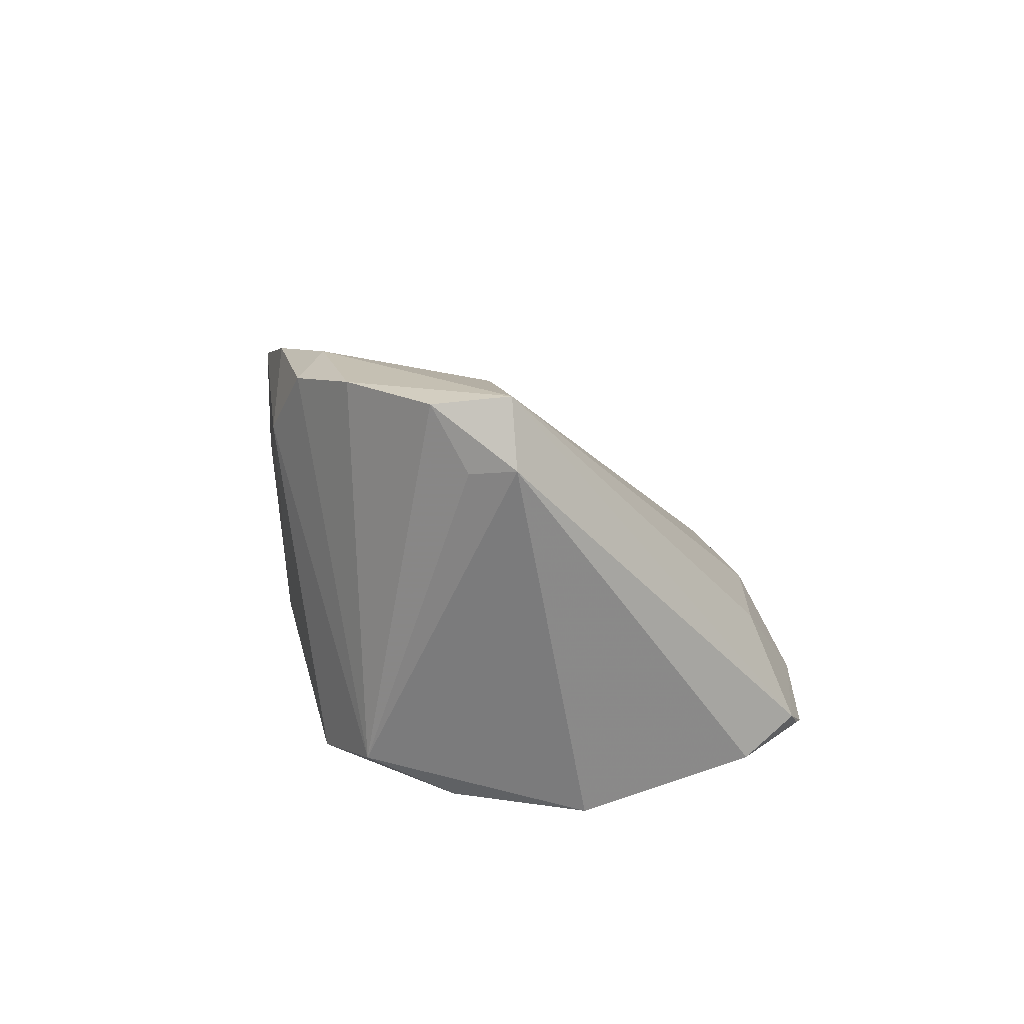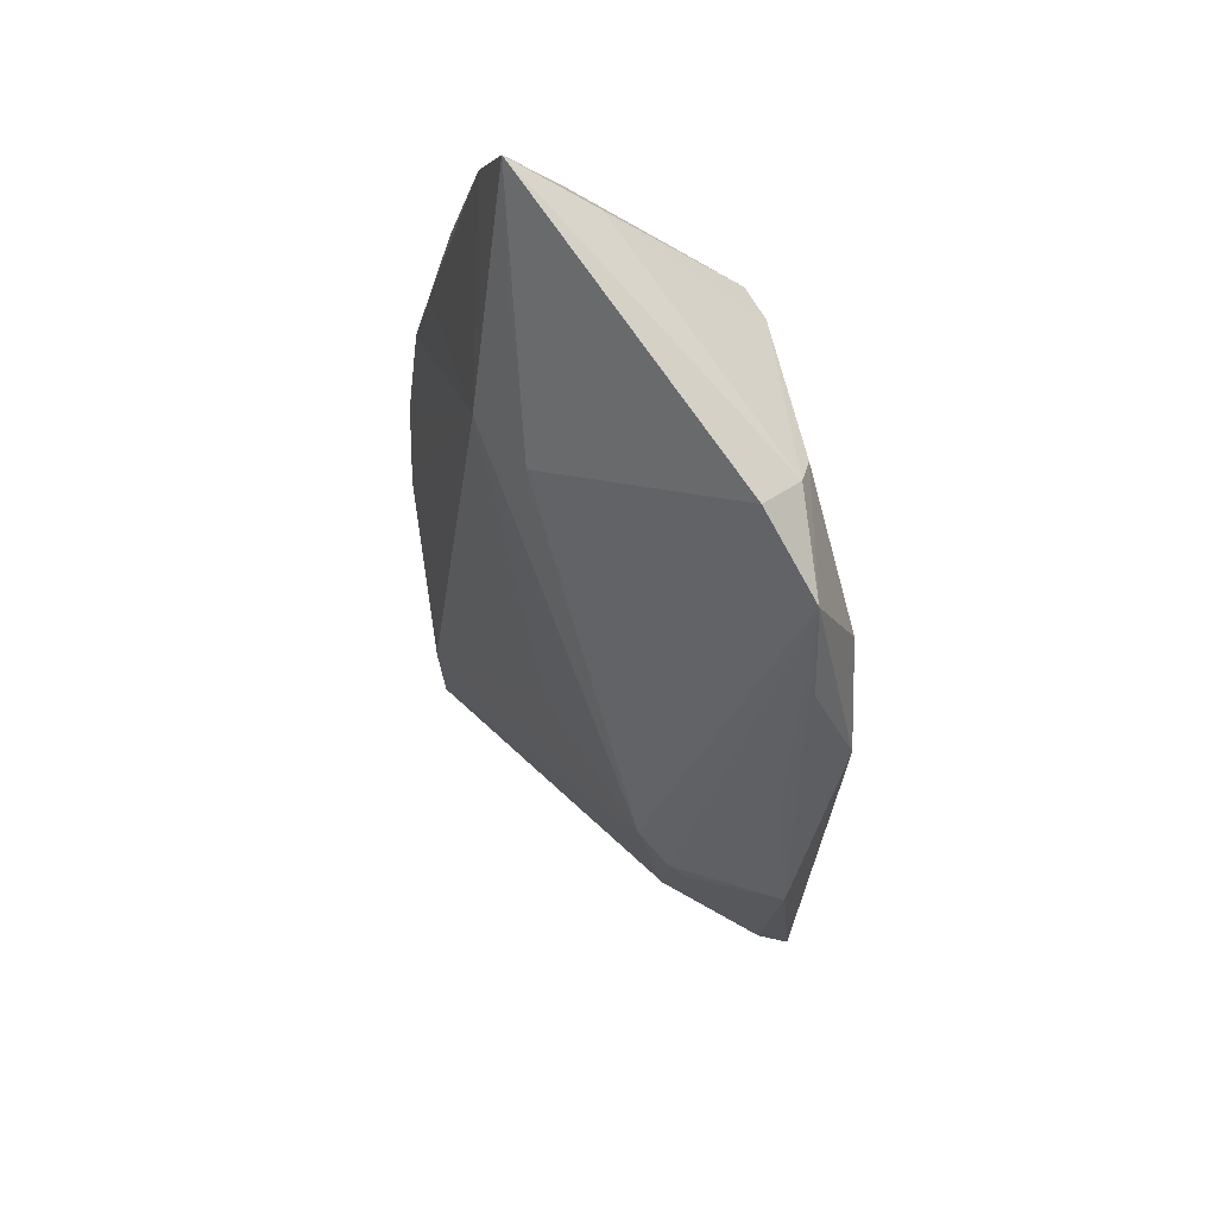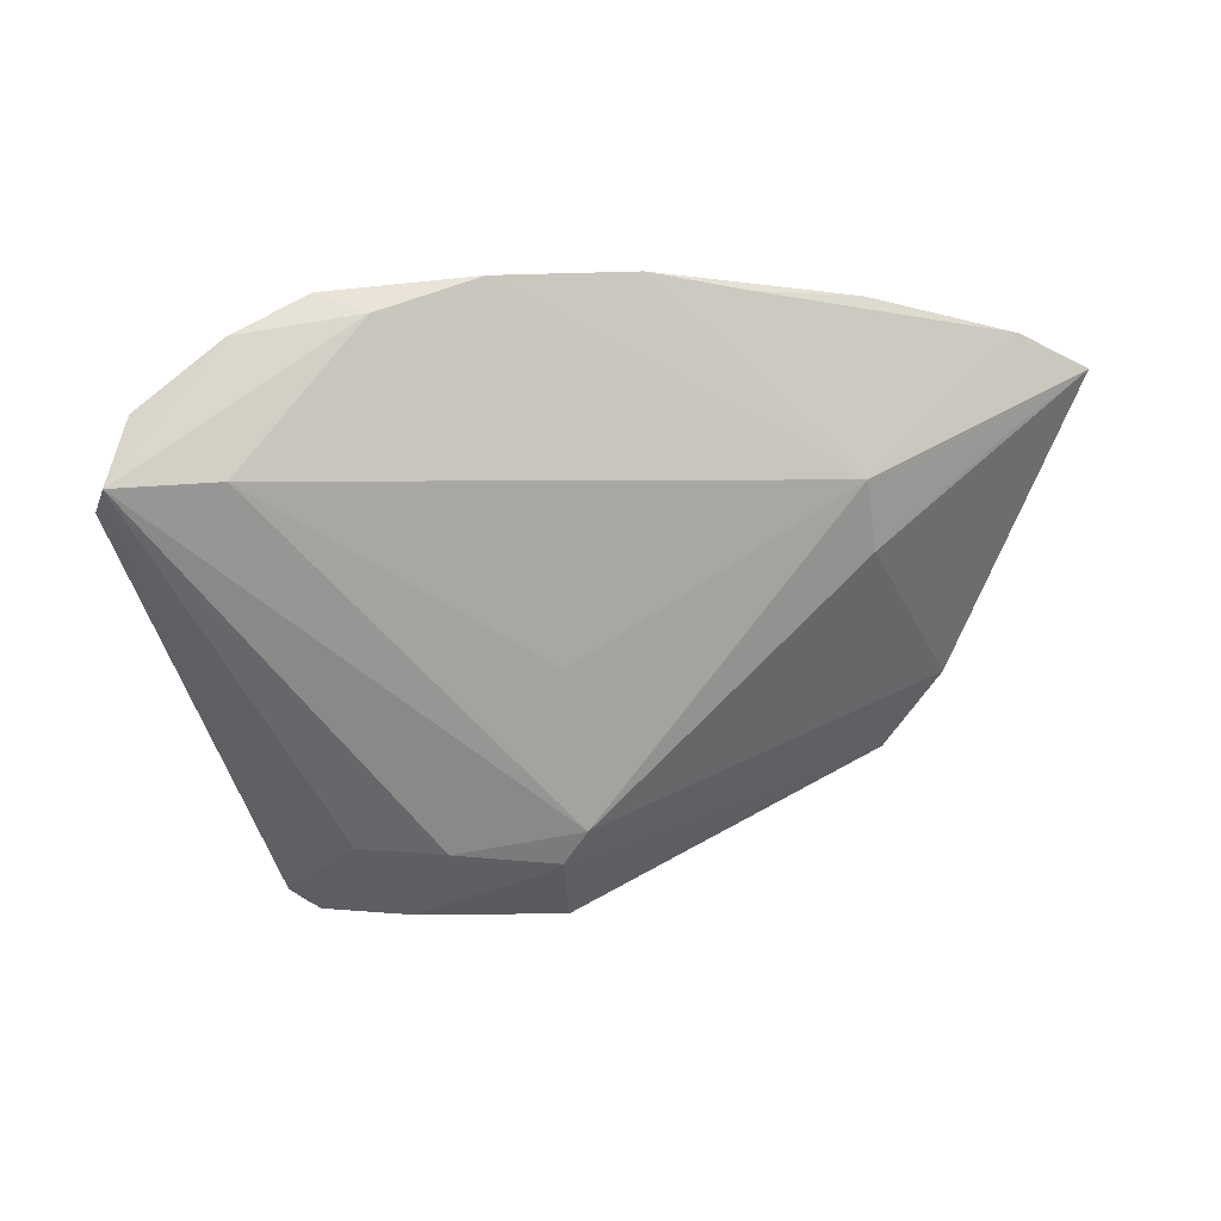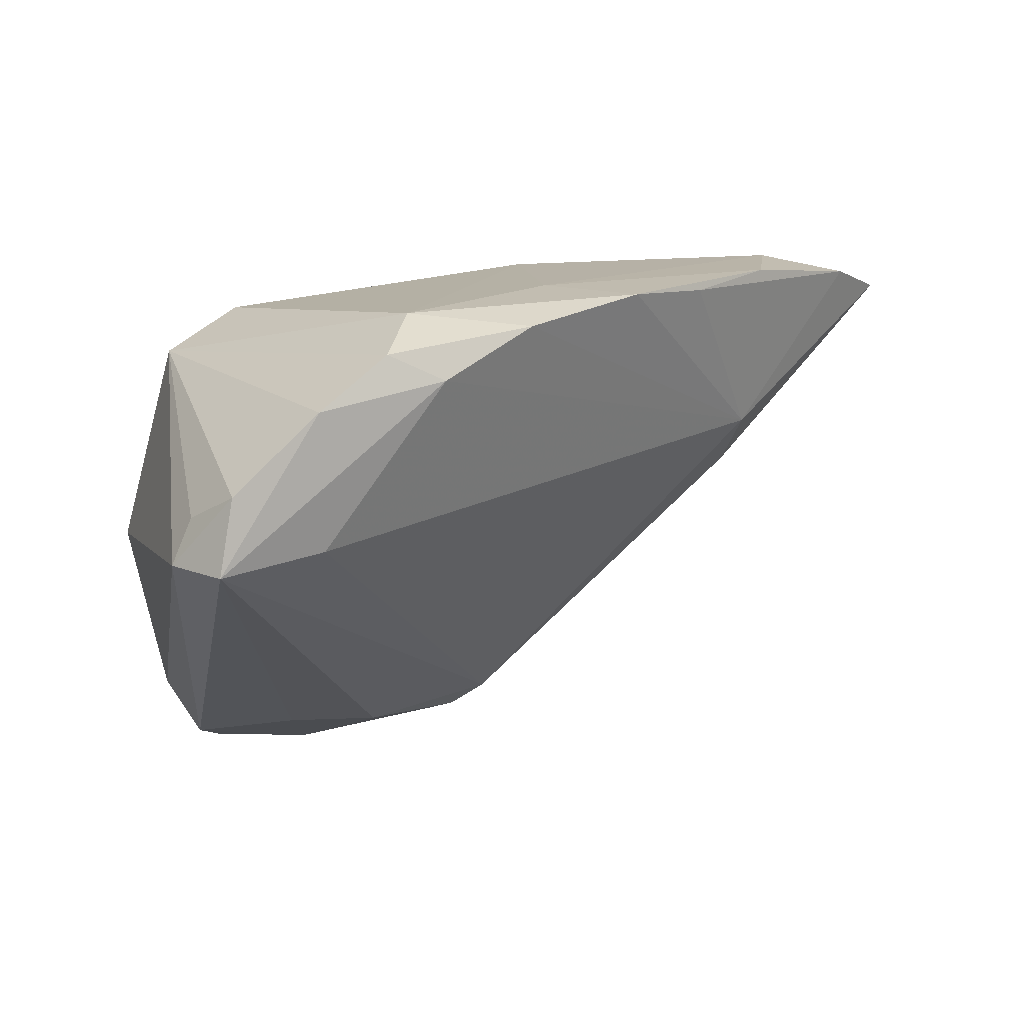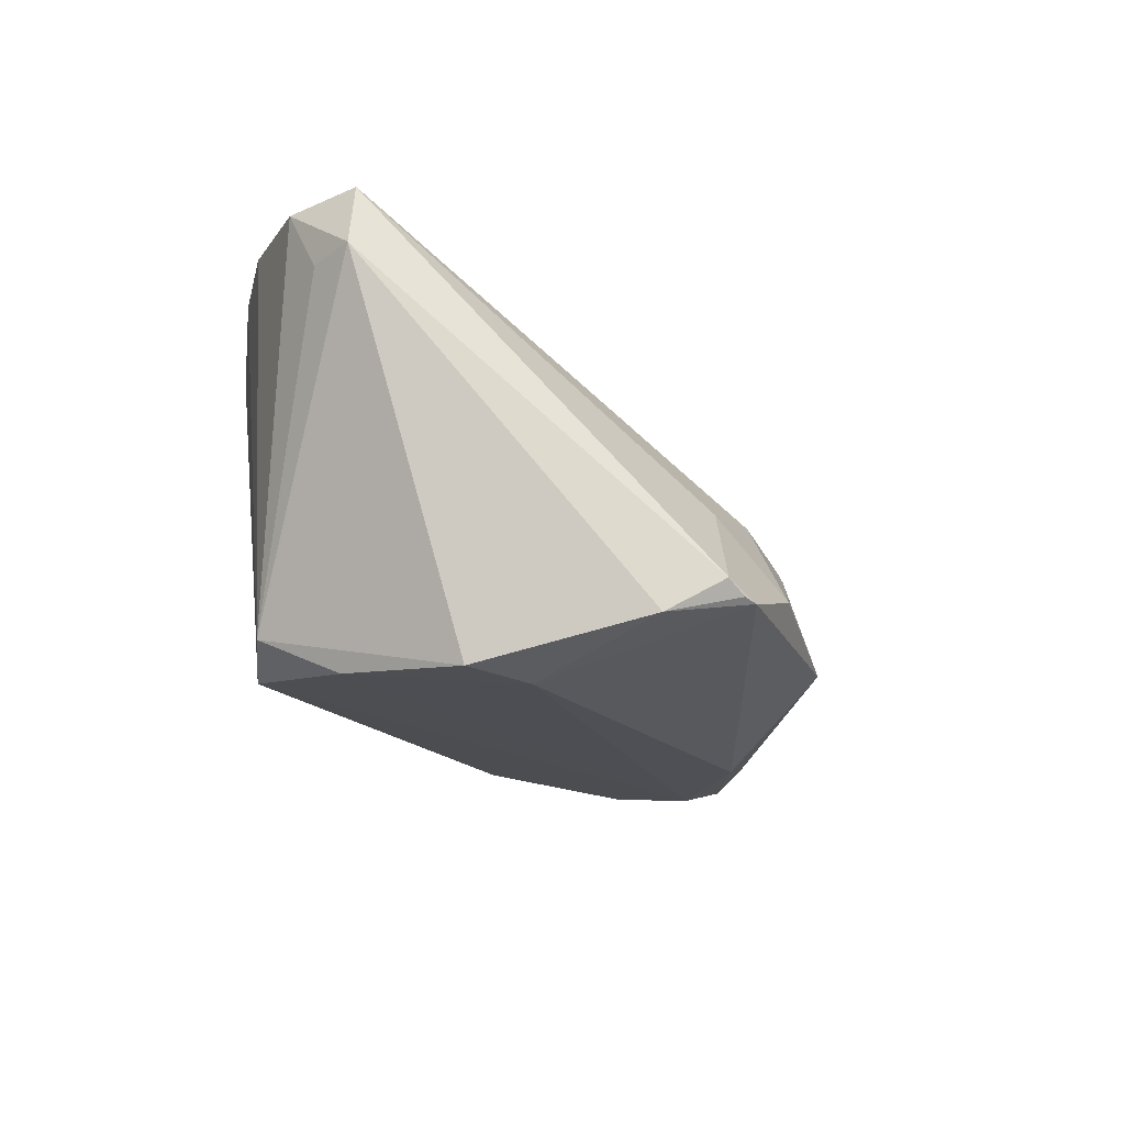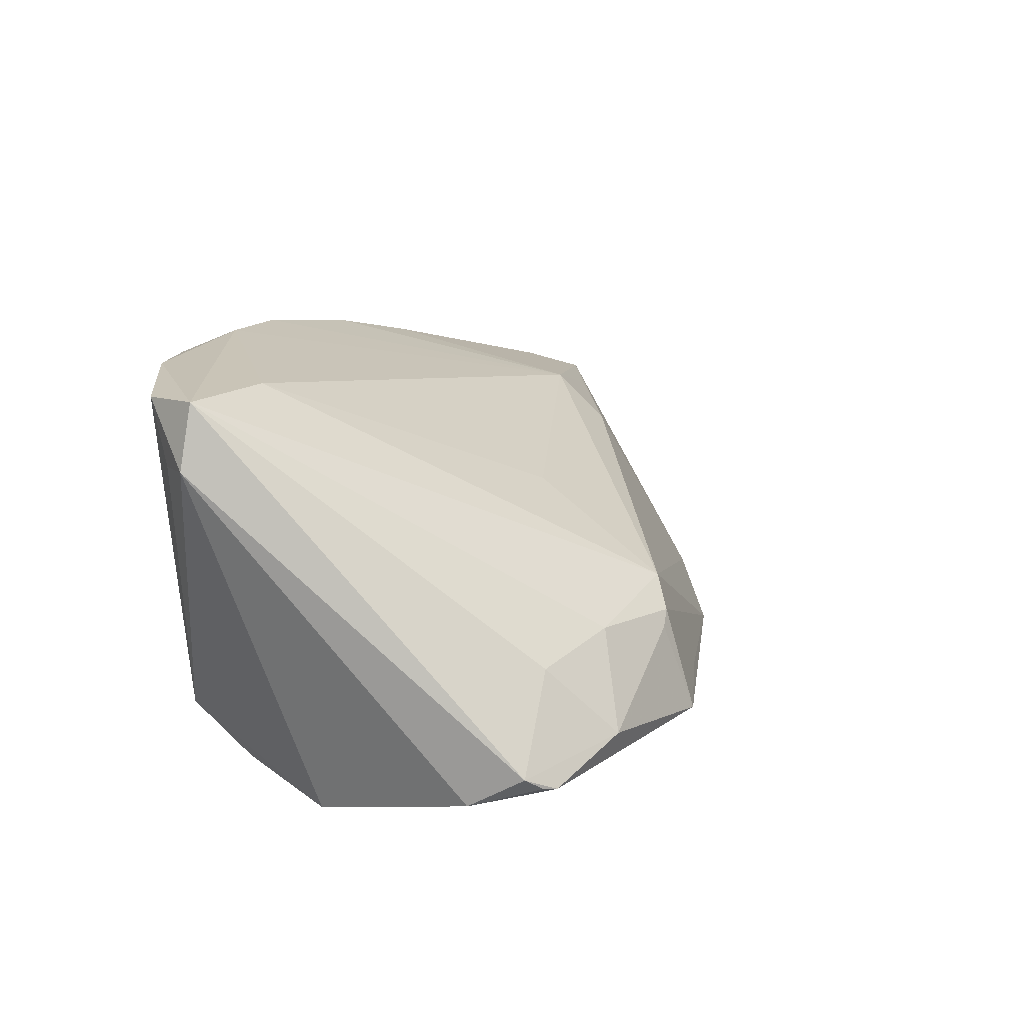
<metadata>
{"format":"obj","ext":"obj","renderer":"f3d","projection":"perspective","resolution":1024,"background":"white","views":[{"elev":13.4,"azim":-98.0,"up":"+Z"},{"elev":-19.1,"azim":93.9,"up":"+Y"},{"elev":75.5,"azim":-1.0,"up":"+Z"},{"elev":16.9,"azim":-31.8,"up":"+Y"},{"elev":-19.2,"azim":-73.7,"up":"+Z"},{"elev":17.6,"azim":-54.9,"up":"+Z"}]}
</metadata>
<code>
v 0.03284 -0.01176 -0.02252
v -0.03905 0.02257 -0.01959
v 0.004175 0.03217 0.02176
v 0.00991 0.02989 -0.01446
v -0.03118 0.02935 0.0242
v -0.02958 -0.02563 -0.00705
v 0.02849 0.01128 0.0119
v 0.03249 0.02271 -0.01597
v 0.04679 0.02418 -0.002649
v -0.03971 0.01254 -0.02436
v 0.04419 0.0174 0.006682
v 0.02187 -0.01736 -0.02211
v -0.04103 -0.02248 -0.02113
v 0.05497 0.02589 0.006217
v -0.02482 0.03217 0.01735
v -0.02367 -0.03217 -0.01568
v -0.03974 0.008127 0.0248
v -0.00293 -0.02481 -0.003018
v -0.005416 -0.03197 -0.01875
v 0.03762 -0.0005485 -0.02115
v 0.02867 0.03177 0.01461
v 0.04657 0.02911 0.009449
v -0.02494 0.02604 0.0263
v 0.02966 0.004648 0.006237
v 0.03994 -0.003778 -0.0172
v -0.03465 -0.03081 -0.0191
v -0.05261 0.007395 0.02529
v -0.01866 -0.02691 -0.004964
v -0.02894 0.02683 -0.02136
v 0.01974 -0.01052 -0.0263
v 0.03222 0.01922 -0.01808
v -0.03832 -0.02872 -0.01719
v -0.04016 0.02417 0.02514
v -0.007609 -0.02872 -0.007873
v 0.03541 0.002325 -0.0219
v 0.007083 -0.01896 -0.02614
v 0.006507 -0.0252 -0.01833
v -0.01269 0.03067 0.02494
v -0.005799 -0.02794 -0.006243
v -0.005259 -0.008584 0.007597
v -0.03625 -0.02992 -0.01873
v -0.05037 0.0159 0.02423
v -0.05497 0.007156 0.01761
v 0.0159 0.03101 0.0186
v -0.05215 0.01201 0.01684
v -0.002151 0.03217 0.01097
v 0.03341 0.02928 -0.005174
v 0.03939 0.03079 0.00139
v -0.04363 -0.002477 -0.02582
v -0.03673 -0.007574 -0.0263
f 12 1 19
f 19 1 37
f 30 29 35
f 29 31 35
f 35 1 30
f 36 12 19
f 30 1 36
f 1 12 36
f 26 36 19
f 18 1 25
f 25 24 18
f 14 24 25
f 2 49 43
f 43 45 2
f 8 31 29
f 29 4 8
f 14 8 48
f 15 4 29
f 29 2 15
f 15 2 5
f 9 8 14
f 31 8 9
f 36 26 50
f 30 36 50
f 19 34 16
f 16 26 19
f 34 28 16
f 16 28 6
f 32 16 6
f 26 16 32
f 1 35 20
f 20 25 1
f 14 25 20
f 20 9 14
f 20 35 31
f 31 9 20
f 42 45 43
f 42 2 45
f 10 2 29
f 49 2 10
f 10 29 30
f 30 50 10
f 10 50 49
f 21 44 22
f 14 48 22
f 22 48 21
f 18 40 17
f 47 8 4
f 4 48 47
f 47 48 8
f 4 15 46
f 21 48 46
f 46 48 4
f 3 44 21
f 21 46 3
f 3 46 15
f 18 28 39
f 39 28 34
f 39 34 19
f 19 37 39
f 39 1 18
f 39 37 1
f 49 50 13
f 13 50 26
f 43 49 13
f 13 32 43
f 5 2 33
f 2 42 33
f 11 24 14
f 7 17 40
f 18 24 7
f 7 40 18
f 24 11 7
f 44 3 7
f 7 11 14
f 14 22 7
f 7 22 44
f 27 28 18
f 18 17 27
f 6 28 27
f 27 33 42
f 27 42 43
f 27 32 6
f 43 32 27
f 38 15 5
f 38 3 15
f 38 7 3
f 26 32 41
f 41 13 26
f 32 13 41
f 5 33 23
f 23 38 5
f 33 27 23
f 23 27 17
f 17 7 23
f 7 38 23

</code>
